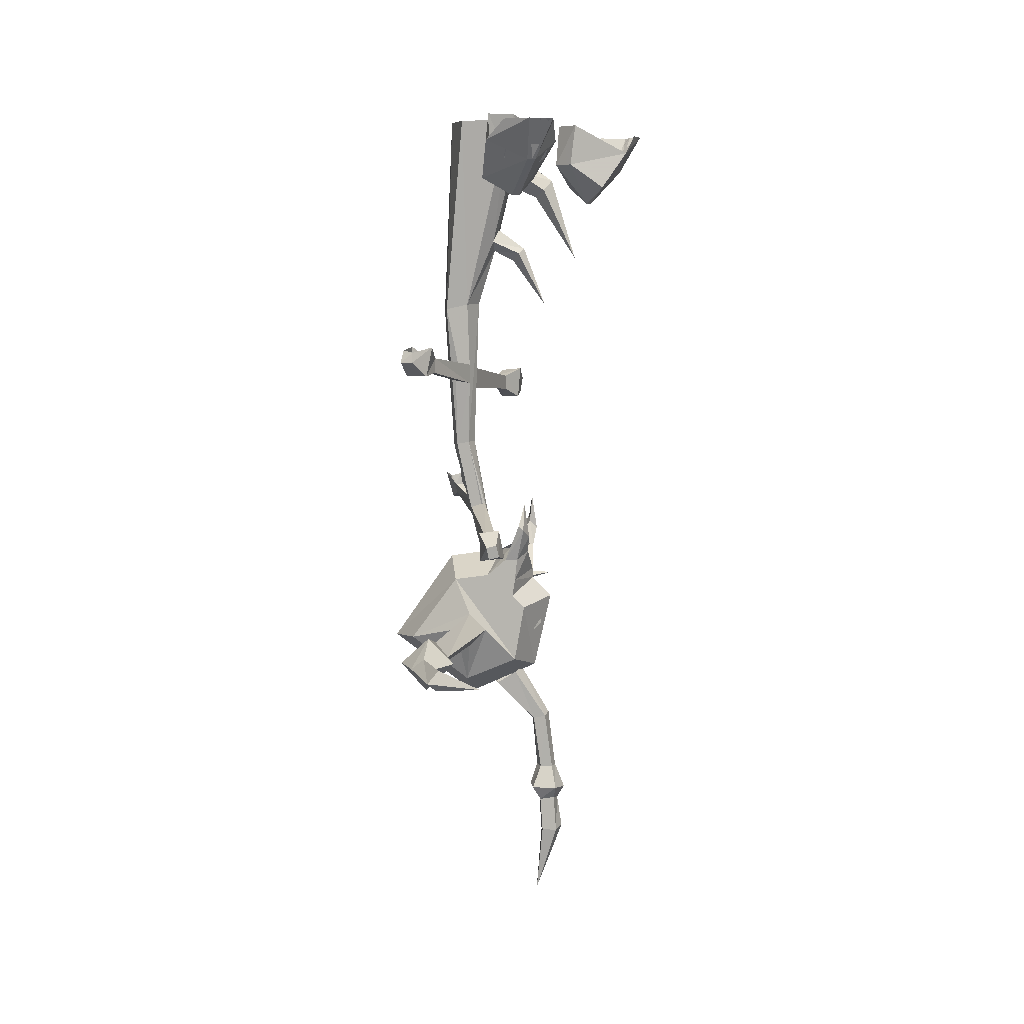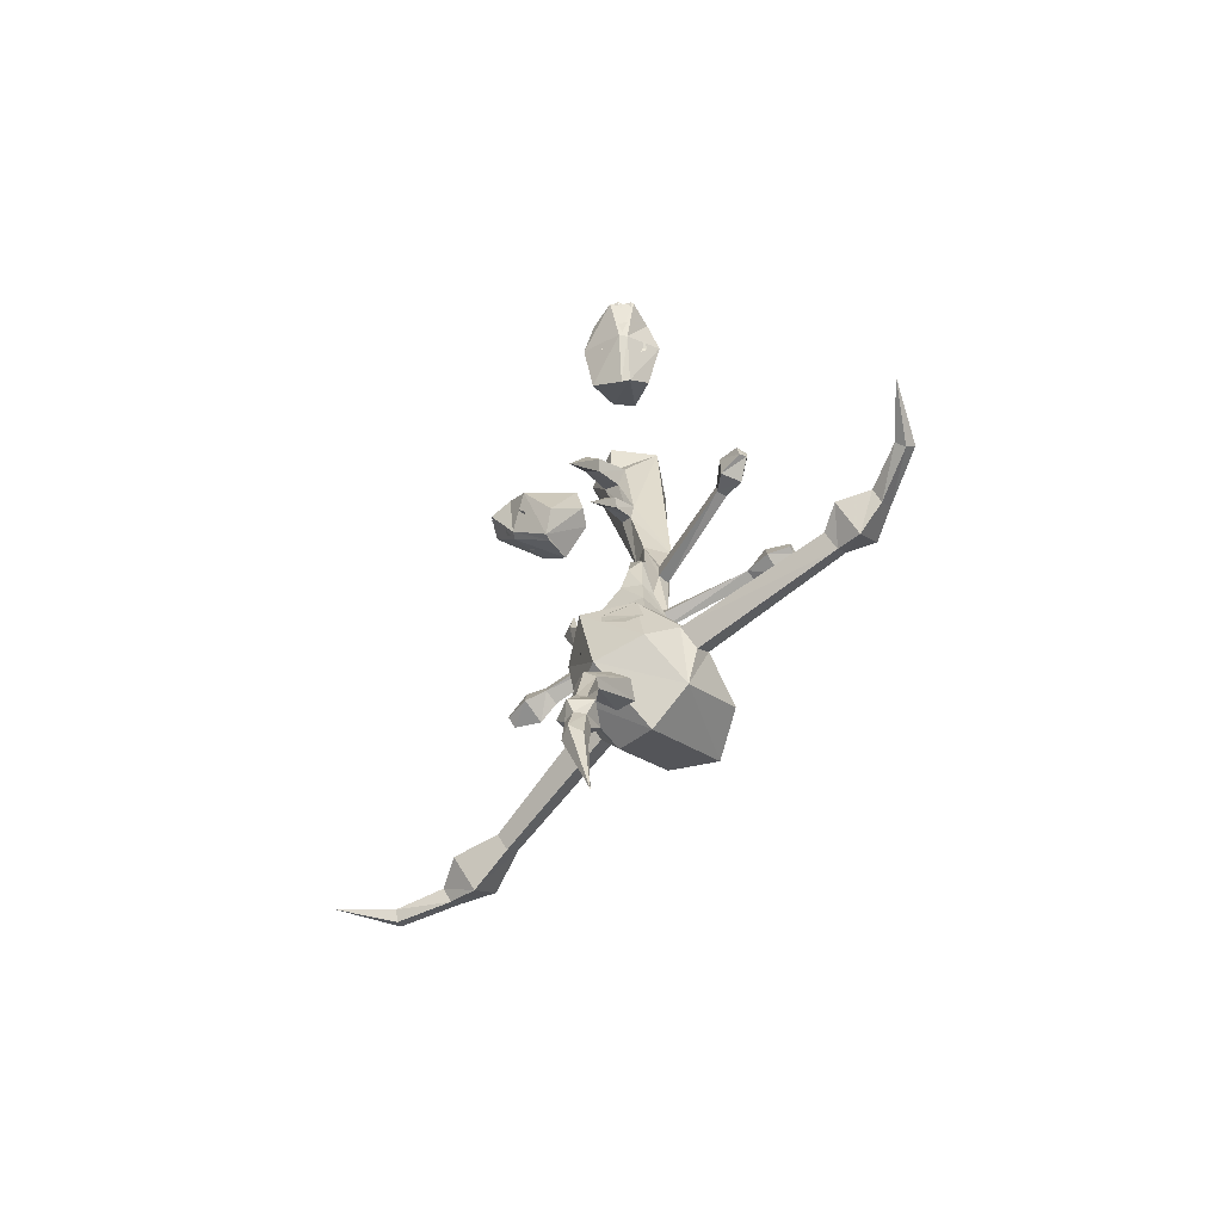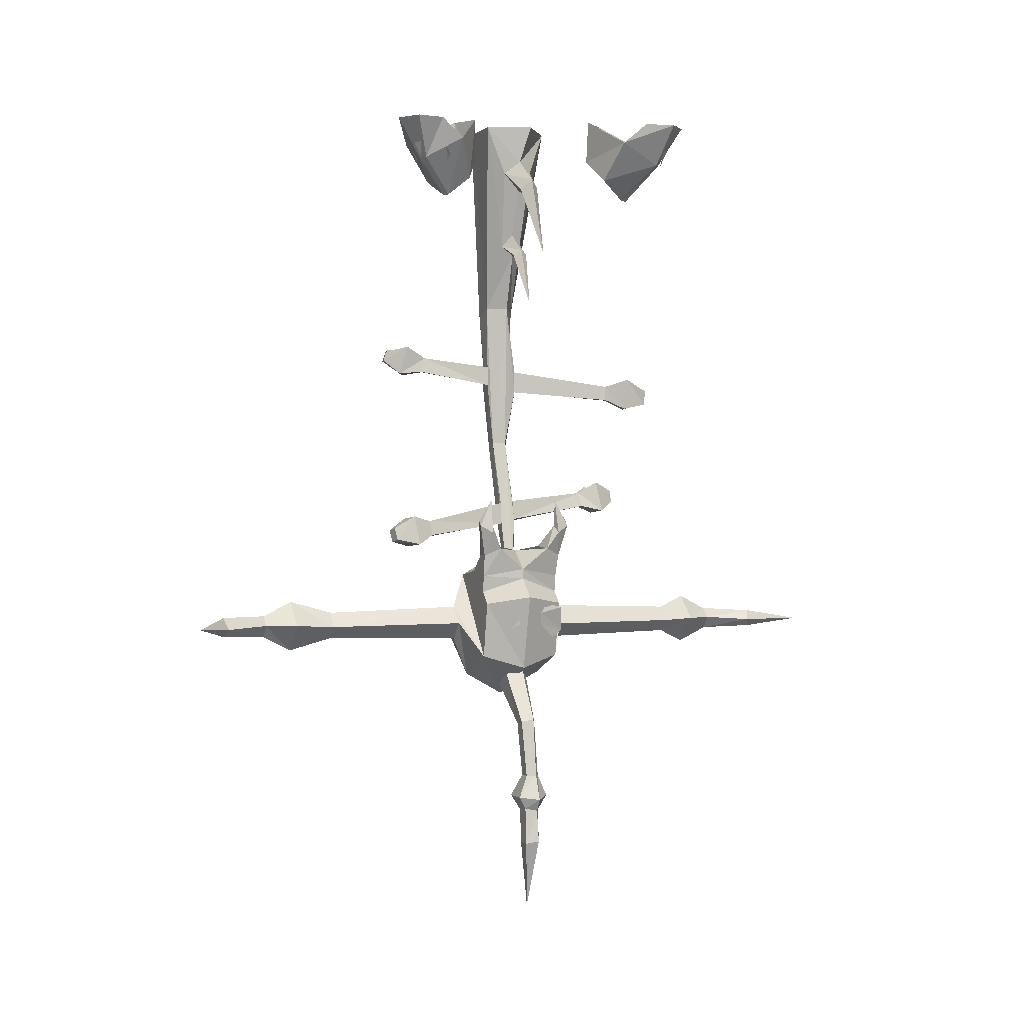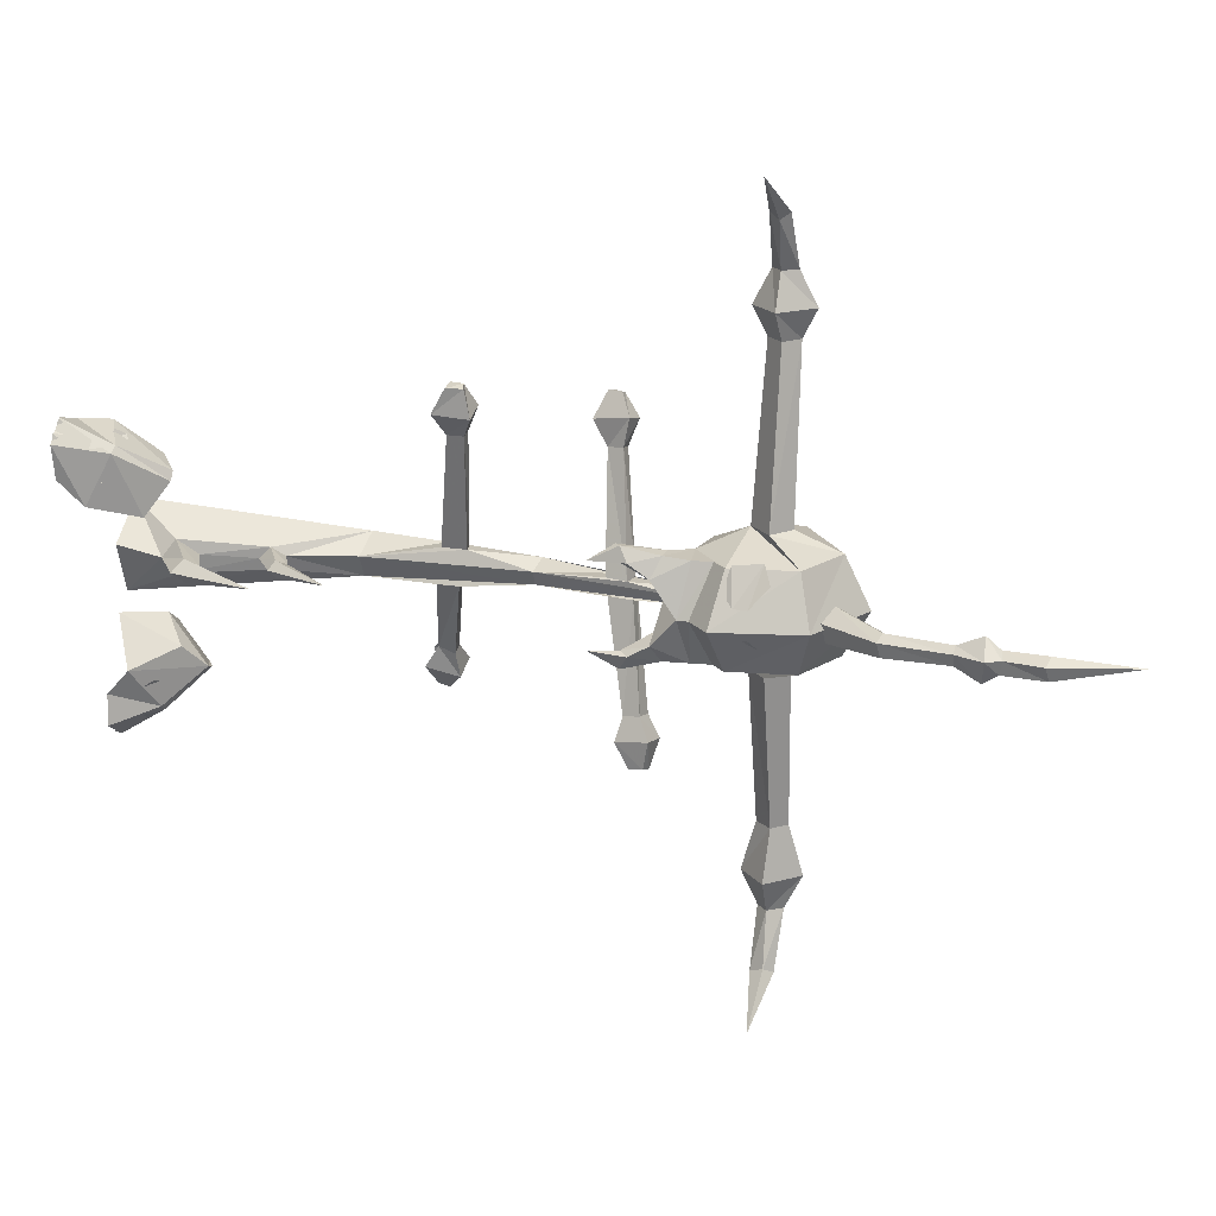
<metadata>
{"format":"obj","ext":"obj","renderer":"f3d","projection":"perspective","resolution":1024,"background":"white","views":[{"elev":7.4,"azim":-173.1,"up":"+Y"},{"elev":-68.6,"azim":-43.9,"up":"+Y"},{"elev":-0.3,"azim":-112.2,"up":"+Y"},{"elev":19.2,"azim":-72.4,"up":"+Z"}]}
</metadata>
<code>
v -0.1328 -0.2578 -0.3125
v -0.1719 -0.2031 -0.25
v -0.25 -0.08594 -0.3047
v -0.1953 -0.1484 -0.4141
v -0.1094 -0.2578 -0.3203
v -0.01562 -0.2031 -0.3438
v -0.02344 -0.125 -0.2344
v -0.07812 -0.125 -0.1953
v -0.1016 0.007812 -0.2031
v -0.1719 -0.1484 -0.4297
v -0.03906 -0.08594 -0.4297
v -0.02344 0.007812 -0.25
v -0.25 -0.02344 -0.375
v -0.2578 -0.02344 -0.4609
v -0.1875 -0.02344 -0.5078
v -0.1016 -0.02344 -0.4688
v -0.2031 -0.1094 -0.375
v -0.1797 -0.1406 -0.3906
v -0.1953 -0.1562 -0.3438
v -0.2188 -0.1406 -0.3359
v -0.2266 -0.1172 -0.3516
v -0.1094 -0.1562 -0.3984
v -0.1641 -0.1406 -0.4062
v -0.1406 -0.1094 -0.4141
v -0.09375 -0.1406 -0.4141
v -0.1016 -0.1172 -0.4297
v -0.1875 -0.1484 -0.4297
v -0.2109 -0.1016 -0.4375
v -0.1875 -0.1016 -0.4531
v -0.2188 -0.02344 -0.4922
v -0.2109 -0.05469 -0.4609
v -0.2266 -0.02344 -0.4766
v -0.1953 -0.02344 -0.5
v -0.1875 -0.05469 -0.4766
v -0.2109 -0.02344 -0.4922
v -0.2344 -0.02344 -0.4766
v -0.2266 -0.05469 -0.4531
v -0.25 -0.02344 -0.4688
v -0.1094 -1.477 -0.1719
v -0.07031 -1.477 -0.1719
v -0.007812 -1.531 -0.1719
v -0.1016 -1.547 -0.1719
v -0.1406 -1.453 -0.125
v -0.1484 -1.398 -0.1562
v -0.1328 -1.375 -0.1953
v -0.1172 -1.359 -0.1953
v -0.125 -1.375 -0.1484
v -0.07812 -1.445 -0.1094
v -0.03906 -1.461 -0.03125
v 0.1328 -1.484 -0.04688
v 0.1016 -1.547 -0.1719
v -0.1328 -1.641 -0.1719
v -0.09375 -1.602 -0.1719
v -0.1484 -1.555 -0.04688
v -0.1484 -1.523 -0.04688
v -0.1406 -1.453 0.04688
v -0.1016 -1.547 0.09375
v -0.1094 -1.477 0.1016
v -0.1484 -1.398 0.08594
v -0.125 -1.375 0.07812
v -0.07812 -1.445 0.03906
v -0.0625 -1.477 0.1016
v -0.007812 -1.531 0.09375
v 0.1016 -1.547 0.09375
v 0.25 -1.75 0.09375
v 0.3281 -1.766 -0.04688
v 0.25 -1.75 -0.1719
v 0.04688 -1.656 -0.2266
v -0.1016 -1.82 -0.1719
v -0.1562 -1.859 -0.04688
v -0.2109 -1.617 -0.04688
v -0.1328 -1.641 0.09375
v -0.09375 -1.602 0.09375
v -0.1328 -1.375 0.125
v -0.1328 -1.289 0.07812
v -0.1172 -1.359 0.125
v -0.1016 -1.82 0.09375
v 0.04688 -1.656 0.1484
v 0.0625 -1.961 -0.04688
v 0.0625 -1.891 -0.1719
v 0.09375 -1.711 -0.2266
v 0.09375 -1.672 -0.6562
v 0.05469 -1.719 -0.6562
v -0.007812 -1.711 -0.2266
v 0.0625 -1.891 0.09375
v -0.01562 -1.719 0.1484
v 0.07031 -1.719 0.6094
v 0.1172 -1.672 0.6094
v 0.09375 -1.711 0.1484
v 0.04688 -1.766 -0.2266
v 0.1328 -1.711 -0.6562
v 0.1797 -1.711 -0.7969
v 0.09375 -1.633 -0.7969
v 0.01562 -1.711 -0.7969
v 0.09375 -1.758 -0.6562
v 0.04688 -1.766 0.1484
v 0.1172 -1.758 0.6094
v 0.03125 -1.711 0.6875
v 0.1094 -1.633 0.6875
v 0.1953 -1.711 0.6875
v 0.1562 -1.711 0.6094
v -0.1328 -1.289 -0.1562
v -0.1641 -2.664 -0.03906
v -0.1797 -2.453 -0.03125
v -0.2109 -2.445 -0.01562
v -0.25 -2.438 -0.03125
v -0.2344 -2.445 -0.07031
v -0.1875 -2.445 -0.07031
v -0.1797 -2.336 -0.07031
v -0.1719 -2.336 -0.03125
v -0.2031 -2.328 -0.01562
v -0.2344 -2.336 -0.03125
v -0.2266 -2.328 -0.07031
v -0.2344 -2.289 -0.09375
v -0.1562 -2.289 -0.09375
v -0.1406 -2.289 -0.03125
v -0.2031 -2.289 0.01562
v -0.2578 -2.297 -0.03125
v -0.2266 -2.219 -0.03125
v -0.2188 -2.219 -0.0625
v -0.1797 -2.219 -0.0625
v -0.1641 -2.219 -0.03125
v -0.2031 -2.219 -0.01562
v -0.1719 -2.039 -0.01562
v -0.2031 -2.031 -0.03125
v -0.1953 -2.039 -0.07031
v -0.1562 -2.047 -0.07031
v -0.1484 -2.055 -0.03125
v -0.01562 -1.922 -0.03125
v -0.0625 -1.898 0
v -0.1094 -1.875 -0.03125
v -0.09375 -1.883 -0.08594
v -0.03125 -1.922 -0.08594
v 0.007812 -1.719 -1.031
v 0.03125 -1.742 -1.047
v 0.09375 -1.75 -0.8906
v 0.0625 -1.711 -0.8906
v 0.02344 -1.68 -1.047
v -0.1172 -1.711 -1.156
v 0.05469 -1.719 -1.062
v 0.1328 -1.711 -0.8906
v 0.1016 -1.797 -0.7969
v 0.09375 -1.68 -0.8906
v 0.02344 -1.719 0.9141
v -0.1016 -1.711 1.039
v 0.04688 -1.688 0.9297
v 0.07812 -1.711 0.7812
v 0.1094 -1.75 0.7812
v 0.04688 -1.742 0.9297
v 0.07031 -1.719 0.9453
v 0.1172 -1.68 0.7812
v 0.1172 -1.797 0.6875
v 0.1484 -1.711 0.7812
v -0.1016 -1.719 -0.1641
v -0.1797 -1.711 -0.07031
v -0.1797 -1.672 -0.07031
v -0.1016 -1.656 -0.1641
v -0.1484 -1.641 -0.1094
v -0.125 -1.758 -0.1328
v -0.1797 -1.672 0.007812
v -0.1797 -1.711 0.007812
v -0.1172 -1.734 0.1094
v -0.1328 -1.656 0.1016
v -0.1562 -1.641 0.03906
v -0.1484 -1.758 0.0625
v -0.05469 -0.8984 0.4609
v -0.04688 -0.9453 0.4609
v -0.02344 -0.9375 0.4688
v -0.01562 -0.8984 0.4688
v 0.01562 -0.8672 0.4141
v -0.05469 -0.8594 0.3906
v -0.04688 -0.9609 0.3828
v 0.01562 -0.9609 0.4062
v 0.02344 -0.9297 0.3359
v 0.02344 -0.8828 0.3438
v -0.007812 -0.8828 0.3281
v -0.007812 -0.9297 0.3281
v 0.1016 -0.8984 0.007812
v 0.1094 -0.8359 0.007812
v 0.0625 -0.9062 0.007812
v 0.1094 -1.094 -0.007812
v 0.1172 -0.625 0.01562
v 0.03906 -0.6172 -0.03125
v 0.0625 -0.8359 0.007812
v 0.2031 -0.7969 -0.4297
v 0.1641 -0.8438 -0.3828
v 0.1484 -0.75 -0.3594
v 0.2031 -0.7656 -0.4219
v 0.2422 -0.7969 -0.4219
v 0.2344 -0.8438 -0.3516
v 0.1484 -0.8359 -0.3125
v 0.1484 -0.7891 -0.2969
v 0.2344 -0.7578 -0.4062
v 0.2188 -0.75 -0.3281
v 0.1797 -0.8359 -0.2969
v 0.1094 -0.875 -0.09375
v 0.0625 -0.8828 -0.09375
v 0.0625 -0.8203 -0.09375
v 0.07031 -0.6172 -0.09375
v 0.1016 -0.8203 -0.09375
v 0.1406 -0.6328 -0.09375
v 0.1094 -1.094 -0.07031
v 0.1797 -0.7891 -0.2812
v 0.125 -1.305 0.2969
v 0.007812 -1.352 -0.01562
v 0.05469 -1.359 -0.01562
v 0.1641 -1.305 0.2891
v 0.1875 -1.328 0.3594
v 0.125 -1.32 0.375
v 0.1406 -1.258 0.2891
v 0.02344 -1.289 -0.01562
v 0.05469 -1.086 -0.03125
v -0.01562 -1.492 -0.03125
v 0.01562 -1.492 -0.01562
v 0.0625 -1.297 -0.01562
v 0.1719 -1.266 0.2812
v 0.2109 -1.234 0.3438
v 0.2031 -1.258 0.4219
v 0.1875 -1.289 0.4219
v 0.1641 -1.289 0.4297
v 0.1406 -1.219 0.3594
v 0.1719 -1.25 0.4297
v -0.01562 -1.352 -0.4297
v -0.04688 -1.391 -0.4922
v -0.07812 -1.383 -0.4844
v -0.07812 -1.344 -0.4141
v -0.02344 -1.367 -0.3594
v -0.01562 -1.414 -0.3516
v -0.01562 -1.445 -0.4141
v -0.05469 -1.43 -0.4844
v -0.08594 -1.422 -0.4766
v -0.09375 -1.438 -0.3984
v -0.05469 -1.359 -0.3516
v 0.01562 -1.297 -0.0625
v 0.0625 -1.312 -0.0625
v 0.04688 -1.367 -0.0625
v -0.0625 -1.406 -0.3438
v 0.007812 -1.367 -0.0625
v 0.07031 -1.086 -0.07031
v 0.01562 -1.492 -0.05469
v -0.1016 -0.4453 -0.01562
v -0.02344 -0.3984 -0.007812
v -0.03125 -0.3672 -0.03906
v -0.1172 -0.4297 -0.03906
v -0.1875 -0.6172 -0.03906
v -0.07812 -0.4688 -0.03125
v -0.01562 -0.4375 -0.03125
v 0 -0.007812 0.08594
v -0.07812 -0.1562 0.007812
v -0.07031 -0.2188 -0.03125
v -0.07812 -0.1641 -0.08594
v -0.01562 -0.4062 -0.07031
v -0.1016 -0.4453 -0.0625
v -0.2891 -0.4609 -0.03125
v -0.1562 -0.2578 -0.03125
v -0.1797 -0.2266 -0.007812
v -0.2109 -0.2031 -0.03906
v -0.1875 -0.2344 -0.07031
v -0.1016 -0.125 -0.03906
v -0.125 -0.007812 -0.007812
v -0.07812 -0.007812 -0.1484
v 0.07812 -0.007812 -0.1484
v 0.1328 -0.007812 -0.007812
v 0.1562 -0.6406 -0.03125
v 0.125 -1.102 -0.03125
v 0.02344 -1.5 -0.03125
v -0.007812 -1.492 -0.05469
v -0.3047 -0.2734 0.2656
v -0.2422 -0.2188 0.2891
v -0.2734 -0.1016 0.375
v -0.3906 -0.1641 0.3438
v -0.3203 -0.2734 0.2422
v -0.3672 -0.2188 0.1562
v -0.2578 -0.1406 0.1406
v -0.2031 -0.1406 0.1875
v -0.2109 -0.007812 0.2109
v -0.4141 -0.1641 0.3281
v -0.4453 -0.1016 0.1953
v -0.2734 -0.007812 0.1406
v -0.3438 -0.03906 0.3906
v -0.4297 -0.03906 0.4141
v -0.4844 -0.03906 0.3594
v -0.4688 -0.03906 0.2656
v -0.3516 -0.125 0.3438
v -0.375 -0.1562 0.3281
v -0.3281 -0.1719 0.3281
v -0.3125 -0.1562 0.3516
v -0.3281 -0.1328 0.3672
v -0.3984 -0.1719 0.2578
v -0.3906 -0.1562 0.3125
v -0.4062 -0.125 0.2969
v -0.4141 -0.1562 0.25
v -0.4297 -0.1328 0.2578
v -0.4141 -0.1641 0.3438
v -0.4141 -0.1172 0.3672
v -0.4375 -0.1172 0.3438
v -0.4688 -0.03906 0.3828
v -0.4375 -0.07031 0.375
v -0.4453 -0.03906 0.3906
v -0.4766 -0.03906 0.3672
v -0.4531 -0.07031 0.3516
v -0.4453 -0.03906 0.3984
v -0.4219 -0.07031 0.3828
v -0.4375 -0.03906 0.4141
f 1 2 3
f 1 3 4
f 1 4 5
f 1 5 6
f 1 6 7
f 1 7 8
f 1 8 2
f 2 8 9
f 2 9 3
f 5 4 10
f 5 10 6
f 6 10 11
f 6 11 7
f 7 11 12
f 7 12 8
f 8 12 9
f 4 3 13
f 4 13 14
f 4 14 10
f 10 14 15
f 10 15 11
f 11 15 16
f 39 41 42
f 39 42 43
f 39 43 44
f 39 44 45
f 39 45 40
f 40 45 46
f 40 46 47
f 40 47 48
f 40 48 41
f 41 48 49
f 41 49 50
f 41 50 51
f 41 51 52
f 41 52 53
f 41 53 42
f 42 53 54
f 42 54 55
f 42 55 43
f 43 55 49
f 49 55 56
f 56 55 57
f 56 57 58
f 56 58 59
f 56 59 60
f 56 60 61
f 61 60 62
f 61 62 63
f 61 63 49
f 49 63 64
f 49 64 50
f 50 64 65
f 50 65 66
f 50 66 51
f 51 66 67
f 51 67 68
f 51 68 69
f 51 69 52
f 52 69 70
f 52 70 71
f 52 71 53
f 53 71 54
f 54 71 72
f 54 72 73
f 54 73 55
f 55 73 57
f 57 73 63
f 57 63 58
f 58 63 62
f 58 62 74
f 58 74 59
f 59 74 75
f 59 75 60
f 60 75 76
f 71 70 77
f 71 77 72
f 72 77 78
f 72 78 63
f 72 63 73
f 67 66 79
f 67 79 80
f 67 80 81
f 67 81 68
f 68 84 69
f 69 84 80
f 69 80 79
f 69 79 70
f 70 79 85
f 70 85 77
f 77 85 86
f 77 86 78
f 78 89 65
f 78 65 64
f 78 64 63
f 80 90 81
f 84 90 80
f 85 96 86
f 89 96 85
f 89 85 65
f 65 85 66
f 66 85 79
f 43 48 47
f 43 47 44
f 44 47 102
f 44 102 45
f 45 102 46
f 46 102 47
f 46 47 102
f 62 76 74
f 74 76 75
f 60 76 62
f 103 104 105
f 103 105 106
f 103 106 107
f 103 107 108
f 103 108 104
f 104 108 109
f 104 109 110
f 104 110 105
f 105 110 111
f 105 111 106
f 106 111 112
f 106 112 107
f 107 112 113
f 107 113 108
f 108 113 109
f 134 135 136
f 134 136 137
f 134 137 138
f 134 138 139
f 134 139 135
f 135 139 140
f 135 140 141
f 135 141 136
f 137 143 138
f 138 143 140
f 138 140 139
f 143 141 140
f 144 145 146
f 144 146 147
f 144 147 148
f 144 148 149
f 144 149 145
f 145 149 150
f 145 150 146
f 146 150 151
f 146 151 147
f 148 153 149
f 149 153 150
f 150 153 151
f 166 167 168
f 166 168 169
f 166 169 170
f 166 170 171
f 166 171 167
f 167 171 172
f 167 172 168
f 168 172 173
f 168 173 169
f 169 173 170
f 170 173 174
f 170 174 175
f 170 175 171
f 171 175 176
f 171 176 172
f 172 176 177
f 172 177 173
f 173 177 174
f 174 177 178
f 174 178 179
f 174 179 175
f 177 180 178
f 184 180 176
f 176 180 177
f 185 186 187
f 185 187 188
f 185 188 189
f 185 189 186
f 186 189 190
f 186 190 191
f 186 191 192
f 186 192 187
f 188 193 189
f 189 193 190
f 190 193 194
f 190 194 195
f 190 195 191
f 191 195 196
f 191 196 197
f 191 197 192
f 192 197 198
f 200 196 195
f 200 195 203
f 203 195 194
f 204 205 206
f 204 206 207
f 204 207 208
f 204 208 209
f 204 209 210
f 204 210 205
f 205 210 211
f 206 215 207
f 207 215 216
f 207 216 217
f 207 217 208
f 208 217 218
f 208 218 219
f 208 219 209
f 209 219 220
f 209 220 221
f 209 221 210
f 220 222 221
f 222 220 219
f 222 219 218
f 223 224 225
f 223 225 226
f 223 226 227
f 223 227 228
f 223 228 229
f 223 229 224
f 224 229 230
f 224 230 225
f 225 230 231
f 225 231 226
f 226 231 232
f 226 232 233
f 226 233 227
f 227 233 234
f 227 234 235
f 227 235 228
f 228 235 236
f 228 236 237
f 228 237 229
f 229 237 232
f 229 232 230
f 230 232 231
f 232 237 233
f 233 237 238
f 233 238 234
f 236 238 237
f 241 242 243
f 241 243 244
f 241 244 245
f 241 245 246
f 241 246 242
f 242 246 247
f 243 252 244
f 244 252 253
f 244 253 245
f 245 253 246
f 246 253 247
f 247 253 252
f 254 255 256
f 254 256 257
f 254 257 258
f 254 258 255
f 255 258 250
f 255 250 249
f 255 249 256
f 256 249 259
f 256 259 257
f 257 259 251
f 257 251 258
f 258 251 250
f 268 269 270
f 268 270 271
f 268 271 272
f 268 272 273
f 268 273 274
f 268 274 275
f 268 275 269
f 269 275 276
f 269 276 270
f 272 271 277
f 272 277 273
f 273 277 278
f 273 278 274
f 274 278 279
f 274 279 275
f 275 279 276
f 271 270 280
f 271 280 281
f 271 281 277
f 277 281 282
f 277 282 278
f 278 282 283
f 17 18 19
f 17 19 20
f 17 20 21
f 22 23 24
f 22 24 25
f 25 24 26
f 27 28 29
f 154 155 156
f 154 156 157
f 157 156 158
f 159 155 154
f 160 161 162
f 160 162 163
f 160 163 164
f 165 162 161
f 284 285 286
f 284 286 287
f 284 287 288
f 289 290 291
f 289 291 292
f 292 291 293
f 294 295 296
f 30 31 32
f 33 34 35
f 36 37 38
f 297 298 299
f 300 301 297
f 302 303 304
f 39 40 41
f 60 76 75
f 198 197 199
f 68 81 82
f 68 82 83
f 68 83 84
f 78 86 87
f 78 87 88
f 78 88 89
f 81 90 91
f 81 91 82
f 83 95 84
f 84 95 90
f 86 96 97
f 86 97 87
f 88 101 89
f 89 101 96
f 119 123 124
f 119 124 125
f 119 125 120
f 120 125 126
f 120 126 121
f 121 126 127
f 121 127 122
f 122 127 128
f 122 128 123
f 123 128 124
f 124 128 129
f 124 129 130
f 124 130 125
f 125 130 131
f 125 131 126
f 126 131 132
f 126 132 127
f 127 132 133
f 127 133 128
f 128 133 129
f 178 180 181
f 178 181 179
f 179 181 182
f 179 182 183
f 179 183 184
f 184 183 180
f 198 199 200
f 200 199 201
f 200 201 202
f 200 202 196
f 205 211 212
f 205 212 213
f 205 213 214
f 205 214 206
f 206 214 215
f 234 238 239
f 234 239 235
f 235 239 202
f 235 202 240
f 235 240 236
f 236 240 238
f 242 247 182
f 242 182 248
f 242 248 249
f 242 249 250
f 242 250 243
f 243 250 251
f 243 251 252
f 247 252 199
f 247 199 183
f 247 183 182
f 259 248 260
f 259 260 261
f 259 261 251
f 251 261 252
f 252 261 199
f 199 261 262
f 199 262 201
f 201 262 263
f 201 263 264
f 201 264 265
f 201 265 202
f 202 265 266
f 202 266 240
f 212 211 215
f 212 215 181
f 212 181 180
f 212 180 183
f 212 183 239
f 212 239 267
f 212 267 213
f 238 267 239
f 267 238 240
f 265 181 214
f 265 214 266
f 214 181 215
f 183 199 239
f 239 199 197
f 239 197 202
f 202 197 196
f 264 182 181
f 264 181 265
f 248 182 264
f 248 264 263
f 259 249 248
f 101 97 96
f 90 95 91
f 82 91 92
f 82 92 93
f 82 93 83
f 83 93 94
f 83 94 95
f 87 97 98
f 87 98 99
f 87 99 88
f 88 99 100
f 88 100 101
f 109 113 114
f 109 114 115
f 109 115 110
f 110 115 116
f 110 116 111
f 111 116 117
f 111 117 112
f 112 117 118
f 112 118 113
f 113 118 114
f 114 118 119
f 114 119 120
f 114 120 115
f 115 120 121
f 115 121 116
f 116 121 122
f 116 122 117
f 117 122 123
f 117 123 118
f 118 123 119
f 136 141 92
f 136 92 142
f 136 142 137
f 137 142 94
f 137 94 143
f 141 143 93
f 141 93 92
f 147 151 98
f 147 98 152
f 147 152 148
f 148 152 100
f 148 100 153
f 151 153 99
f 151 99 98
f 91 95 142
f 91 142 92
f 94 142 95
f 94 93 143
f 153 100 99
f 97 152 98
f 152 97 101
f 152 101 100

</code>
